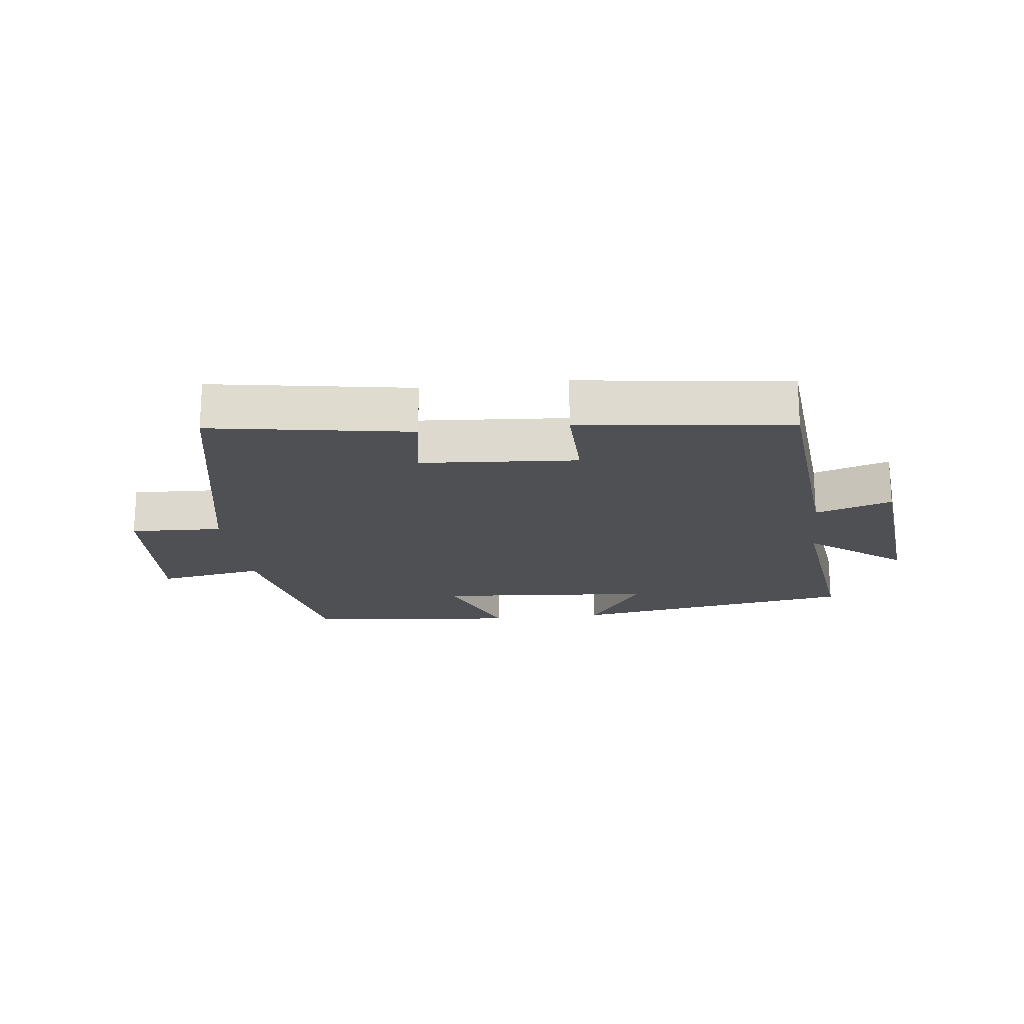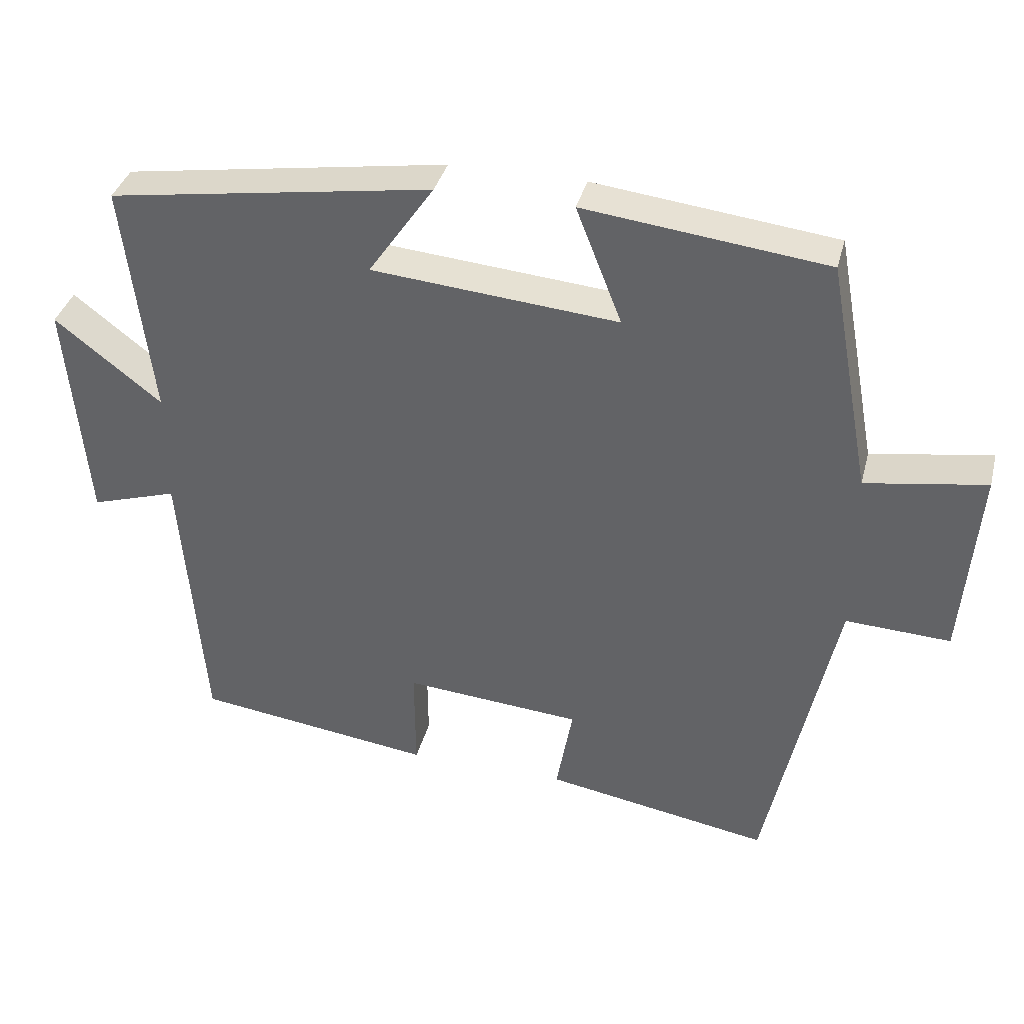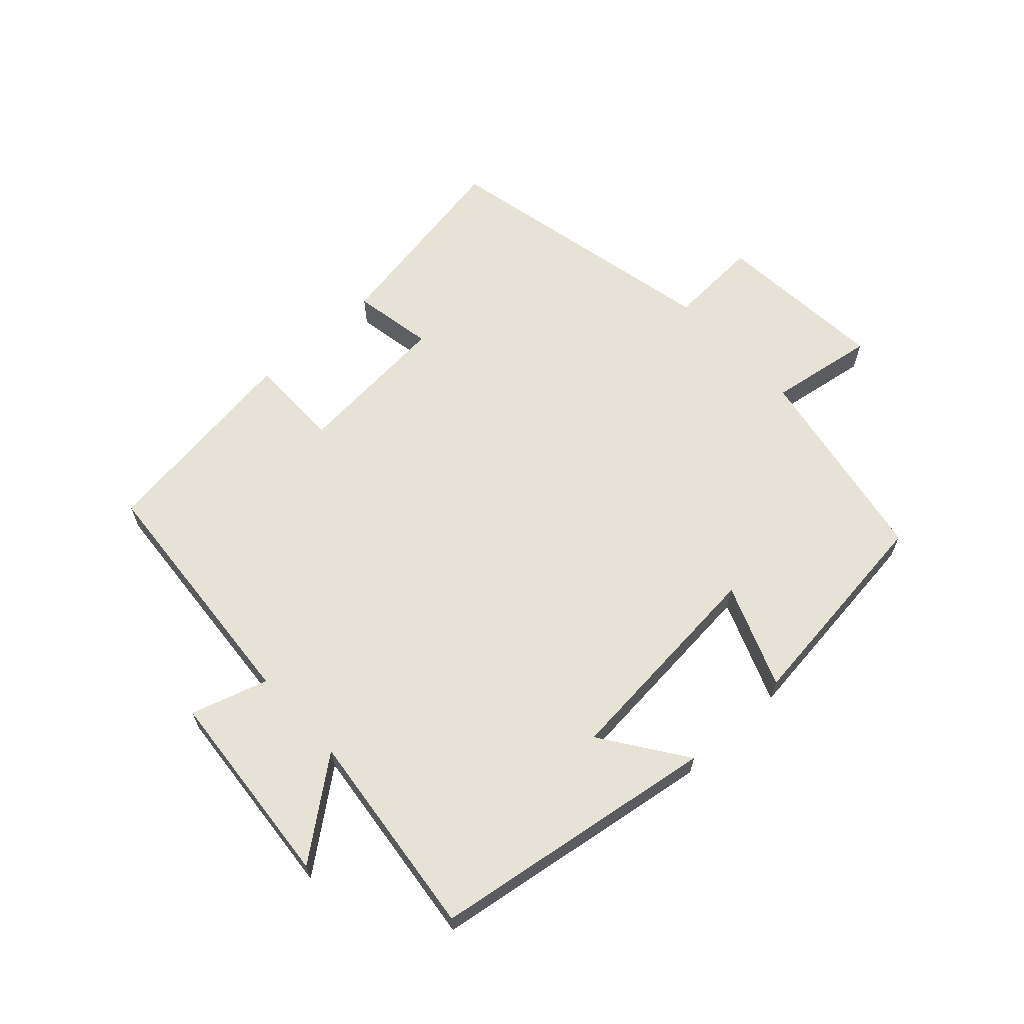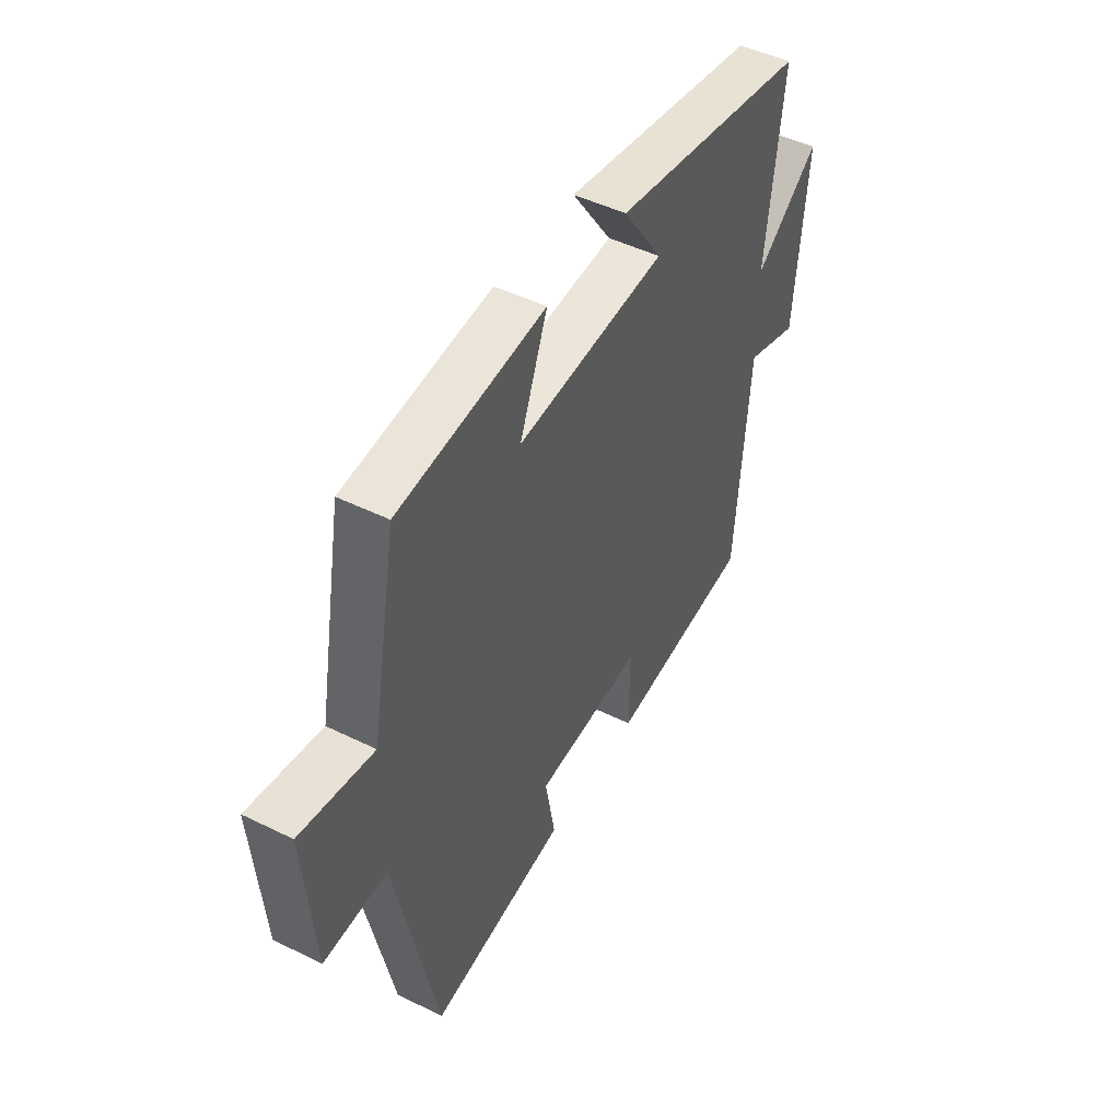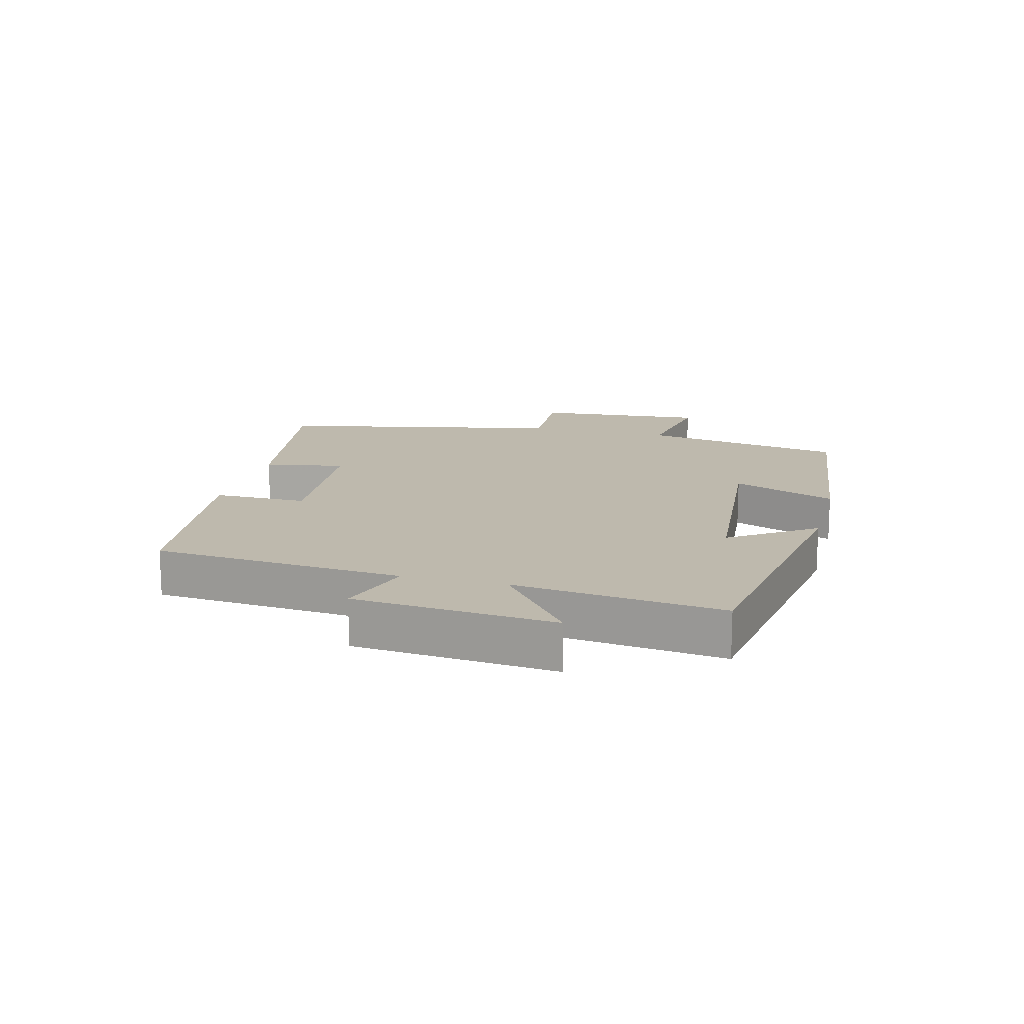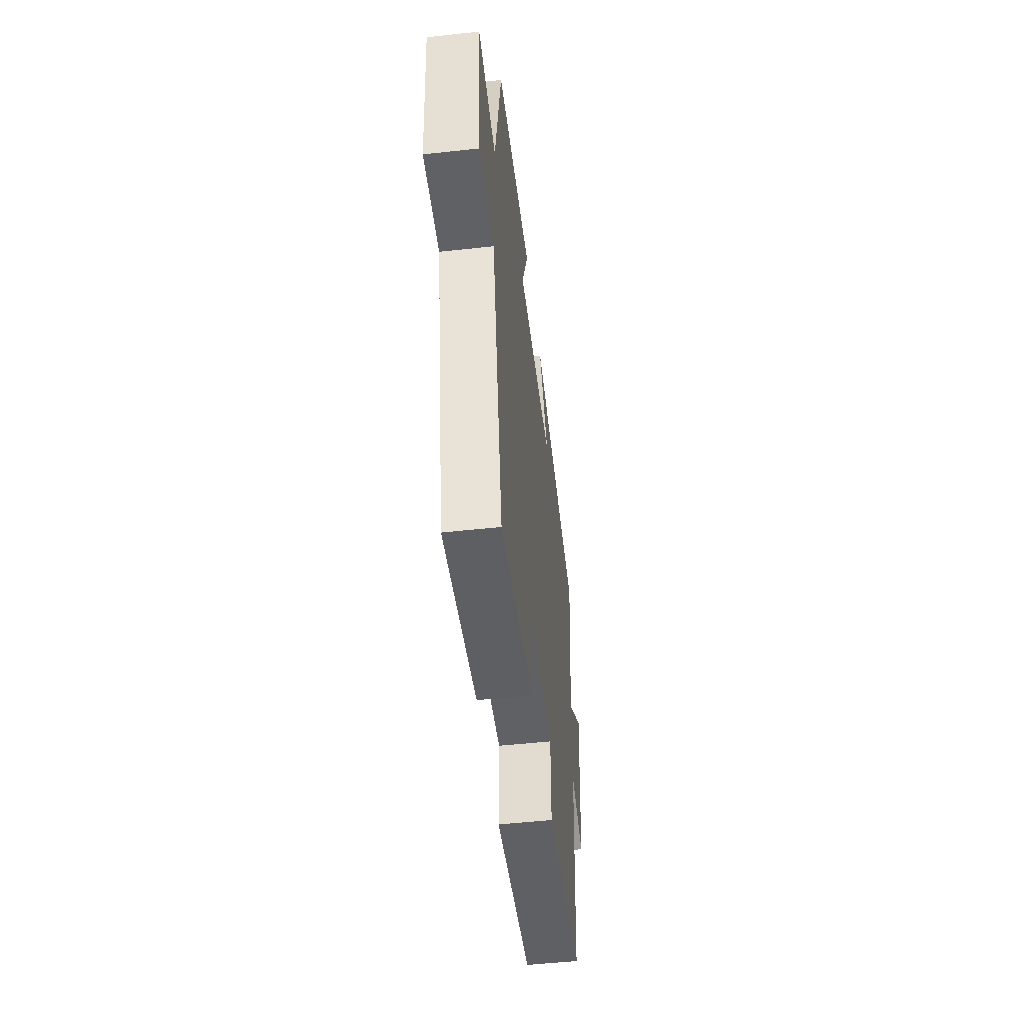
<metadata>
{"format":"obj","ext":"obj","renderer":"f3d","projection":"perspective","resolution":1024,"background":"white","views":[{"elev":-19.2,"azim":-172.8,"up":"+Y"},{"elev":36.7,"azim":14.2,"up":"+Z"},{"elev":63.8,"azim":-42.8,"up":"+Y"},{"elev":47.2,"azim":119.2,"up":"+Z"},{"elev":15.2,"azim":-75.3,"up":"+Y"},{"elev":-51.6,"azim":96.8,"up":"+Z"}]}
</metadata>
<code>
v 0.404 0.07 -0.554
v 0.089 0.07 -0.5
v 0.112 0.07 -0.372
v -0.136 0.07 -0.352
v -0.135 0.07 -0.5
v -0.468 0.07 -0.456
v -0.5 0.07 -0.061
v -0.621 0.07 -0.099
v -0.649 0.07 0.217
v -0.5 0.07 0.101
v -0.539 0.07 0.43
v -0.086 0.07 0.5
v -0.178 0.07 0.367
v 0.166 0.07 0.337
v 0.102 0.07 0.5
v 0.44 0.07 0.46
v 0.5 0.07 0.136
v 0.668 0.07 0.163
v 0.646 0.07 -0.109
v 0.5 0.07 -0.102
v 0.404 0 -0.554
v 0.089 0 -0.5
v 0.112 0 -0.372
v -0.136 0 -0.352
v -0.135 0 -0.5
v -0.468 0 -0.456
v -0.5 0 -0.061
v -0.621 0 -0.099
v -0.649 0 0.217
v -0.5 0 0.101
v -0.539 0 0.43
v -0.086 0 0.5
v -0.178 0 0.367
v 0.166 0 0.337
v 0.102 0 0.5
v 0.44 0 0.46
v 0.5 0 0.136
v 0.668 0 0.163
v 0.646 0 -0.109
v 0.5 0 -0.102
f 17 18 19 20
f 14 15 16 17
f 13 14 17 20
f 10 11 12 13
f 10 13 20 1
f 7 8 9 10
f 4 5 6 7
f 3 4 7 10
f 1 2 3
f 1 3 10
f 40 39 38 37
f 37 36 35 34
f 40 37 34 33
f 33 32 31 30
f 21 40 33 30
f 30 29 28 27
f 27 26 25 24
f 30 27 24 23
f 23 22 21
f 30 23 21
f 1 21 22 2
f 2 22 23 3
f 3 23 24 4
f 4 24 25 5
f 5 25 26 6
f 6 26 27 7
f 7 27 28 8
f 8 28 29 9
f 9 29 30 10
f 10 30 31 11
f 11 31 32 12
f 12 32 33 13
f 13 33 34 14
f 14 34 35 15
f 15 35 36 16
f 16 36 37 17
f 17 37 38 18
f 18 38 39 19
f 19 39 40 20
f 20 40 21 1

</code>
